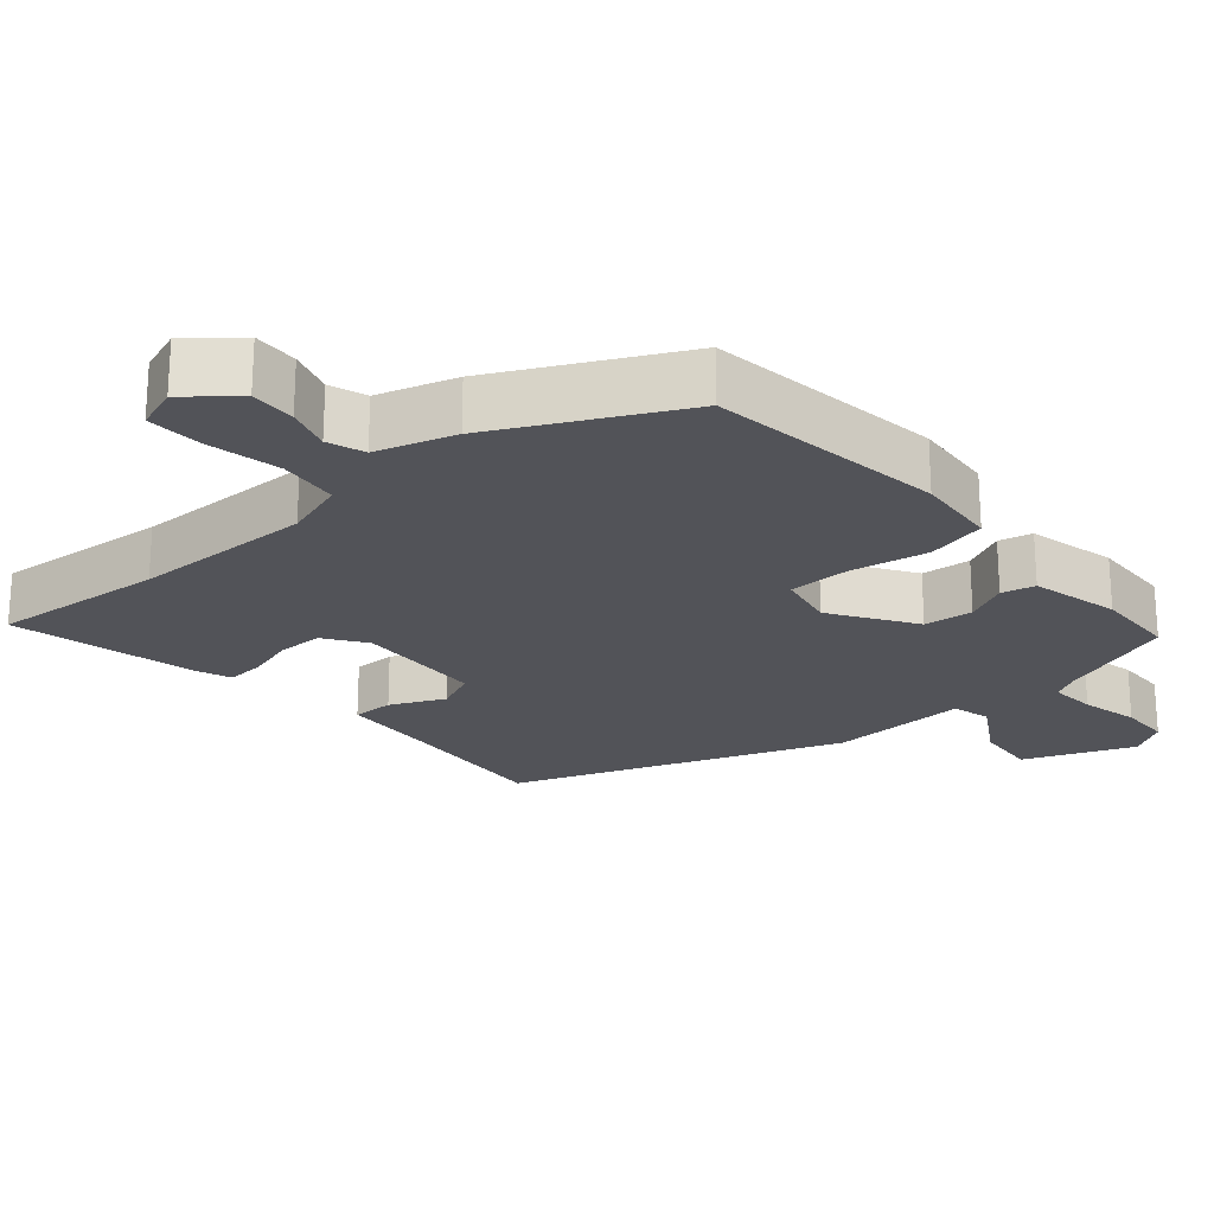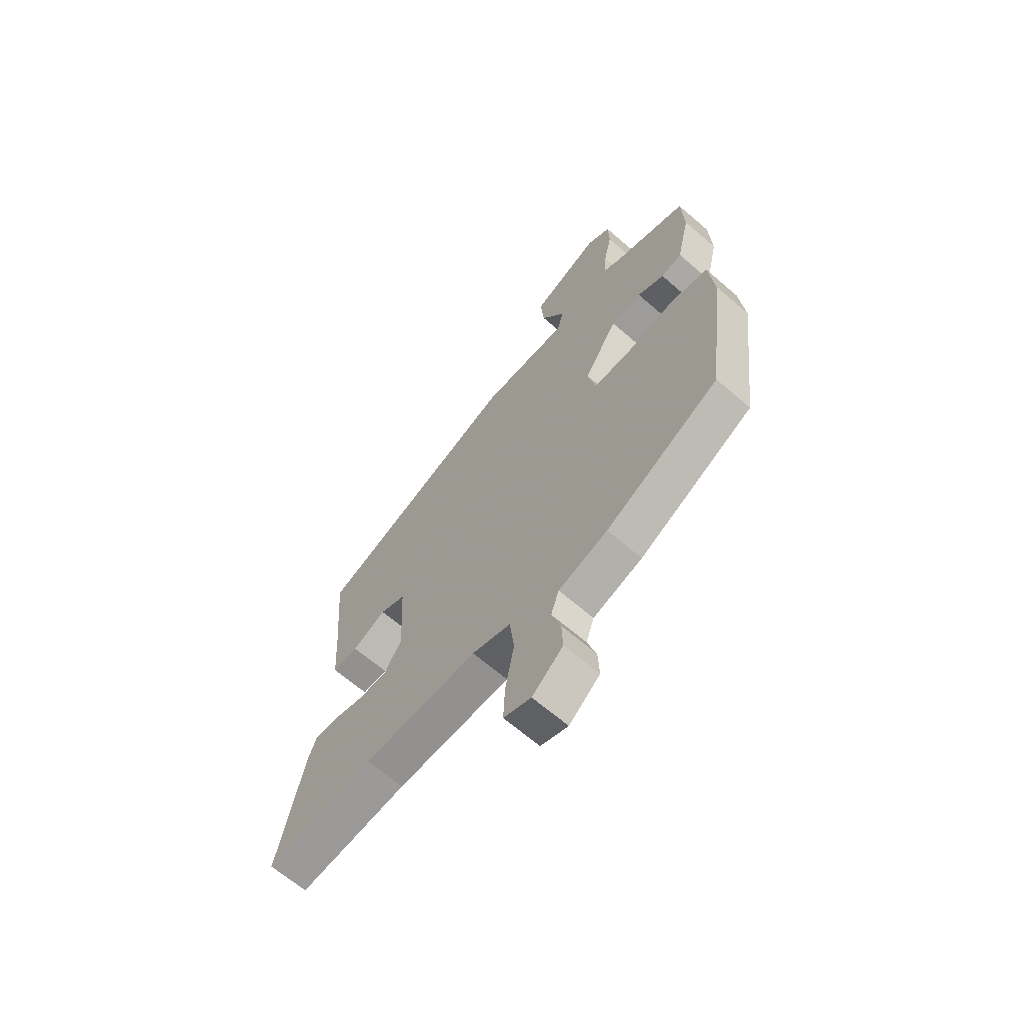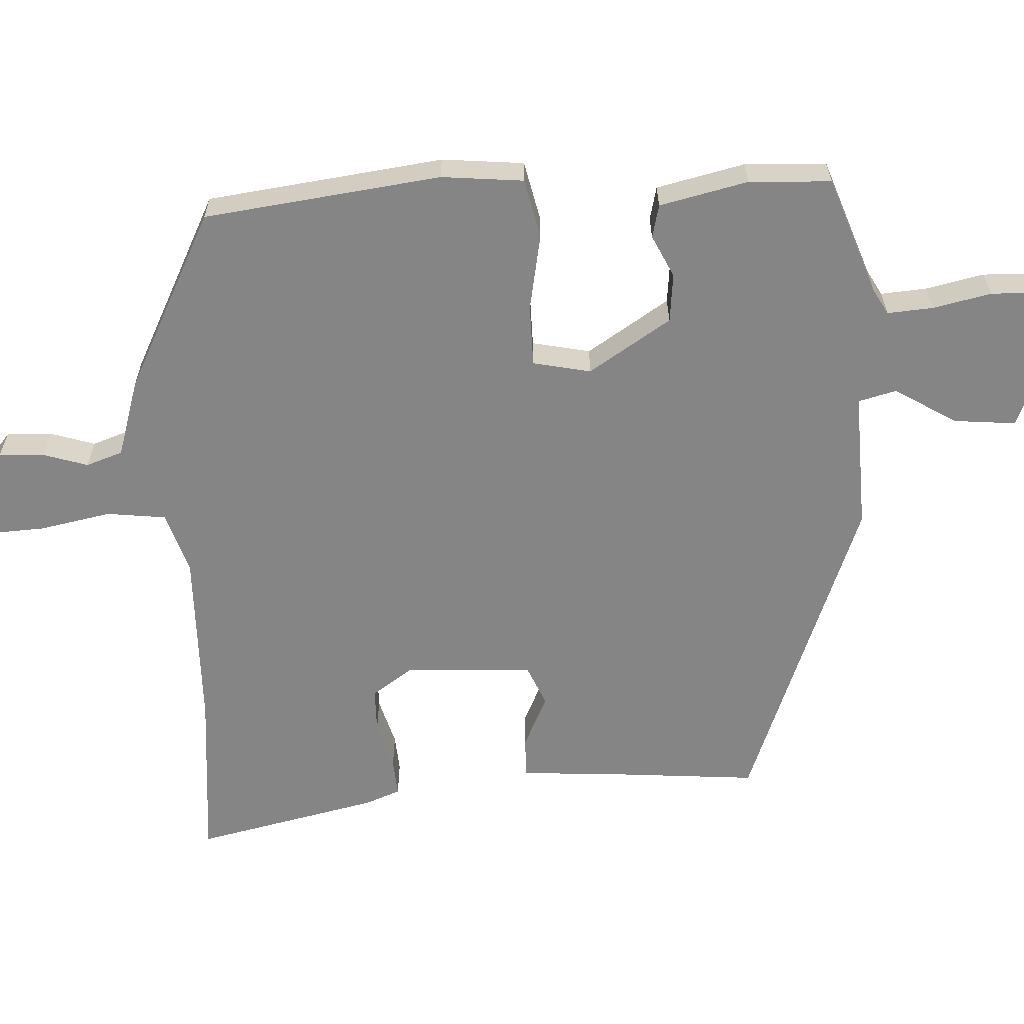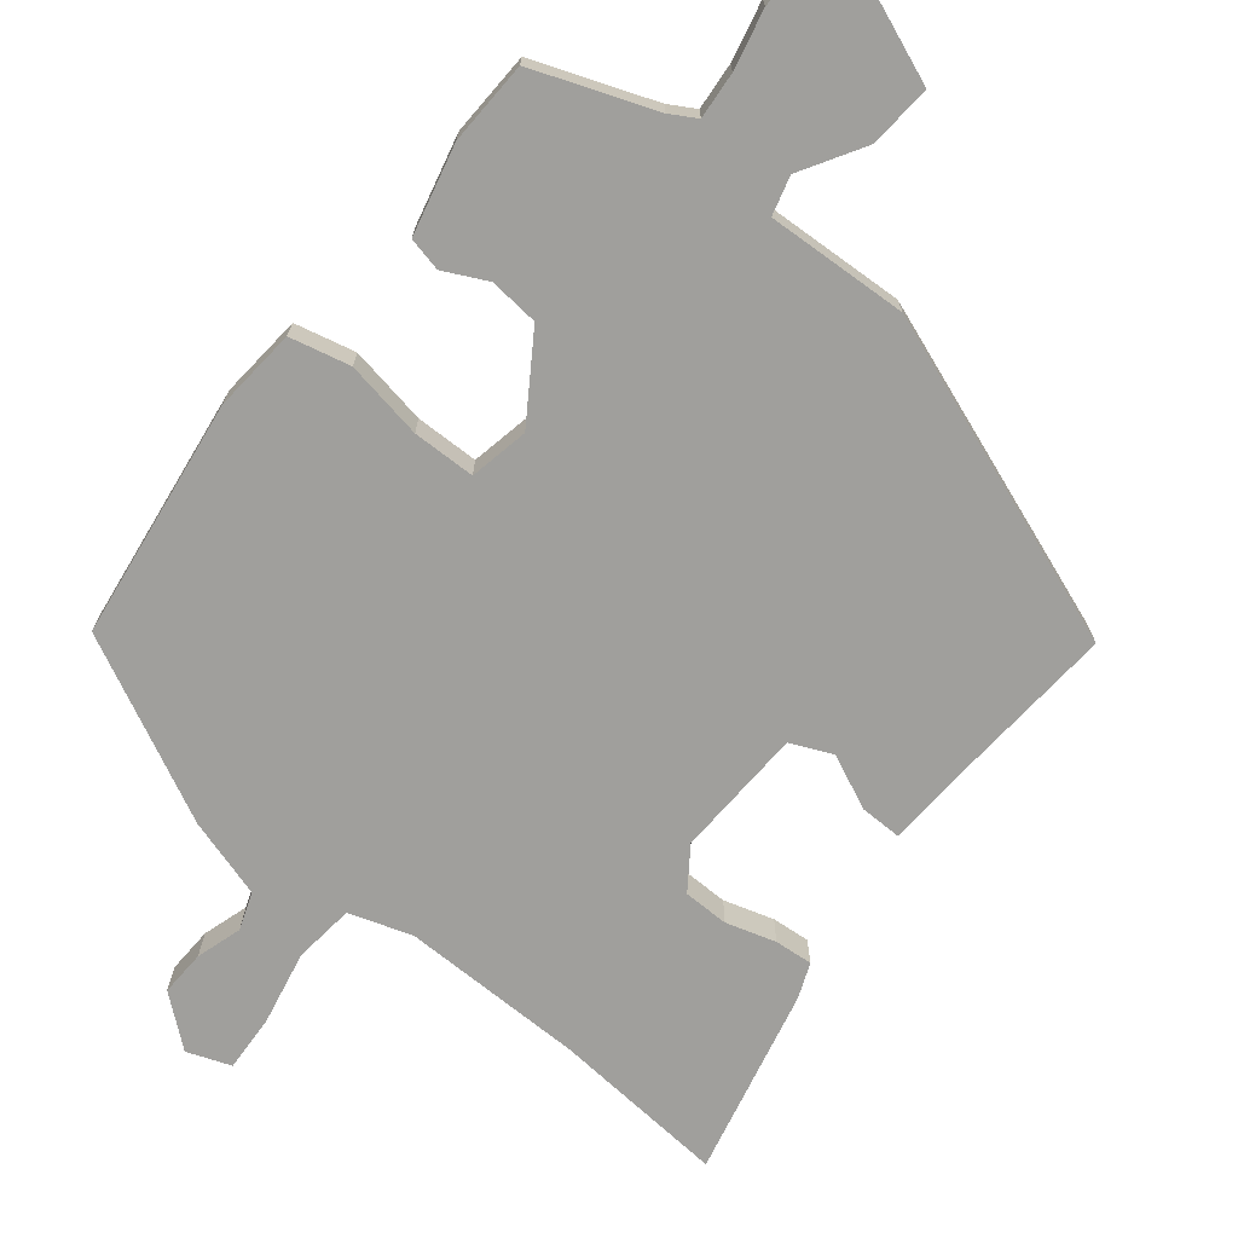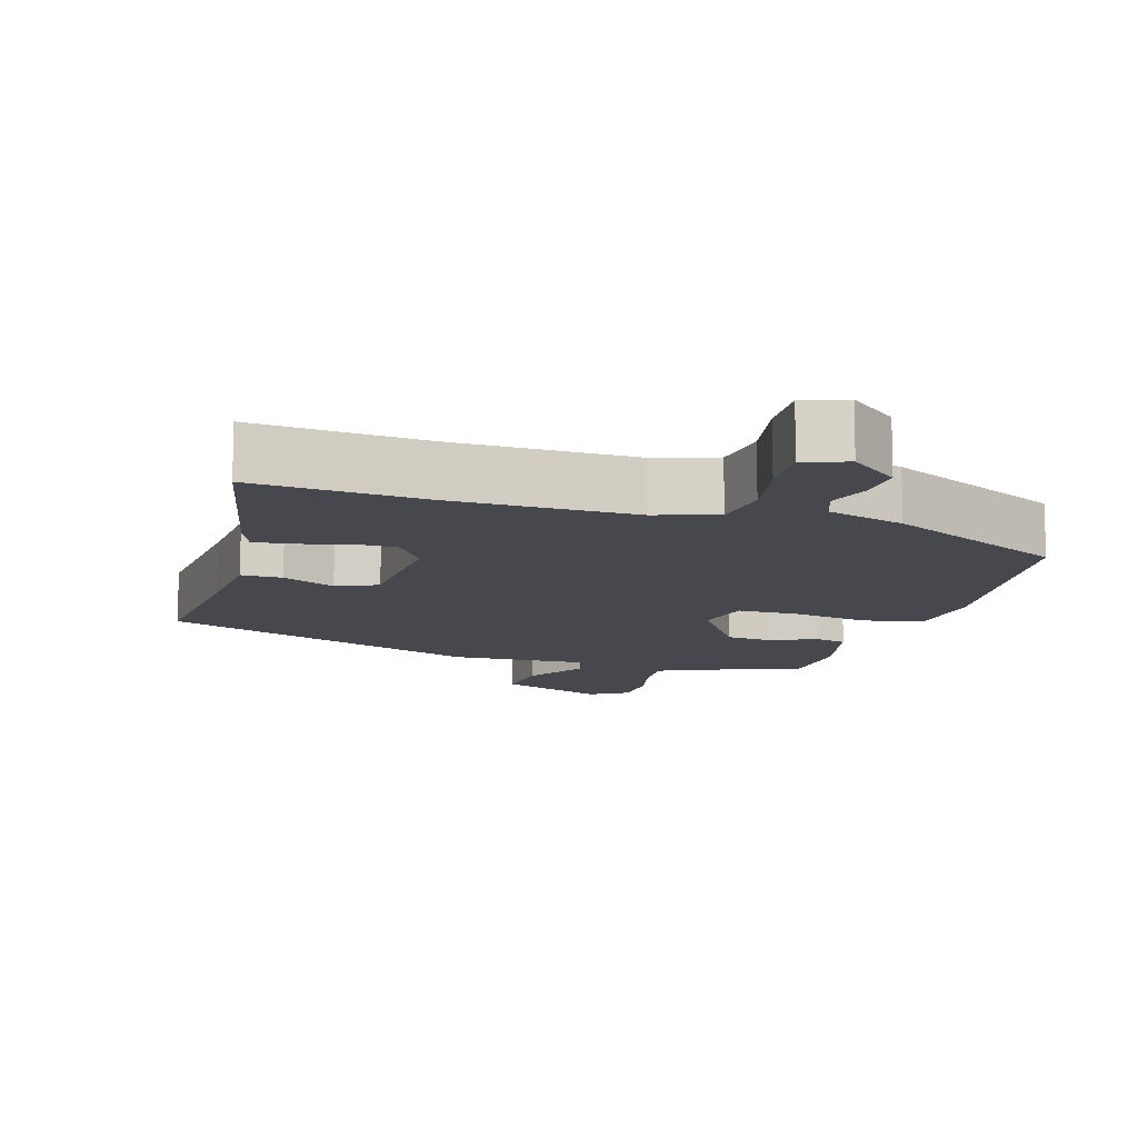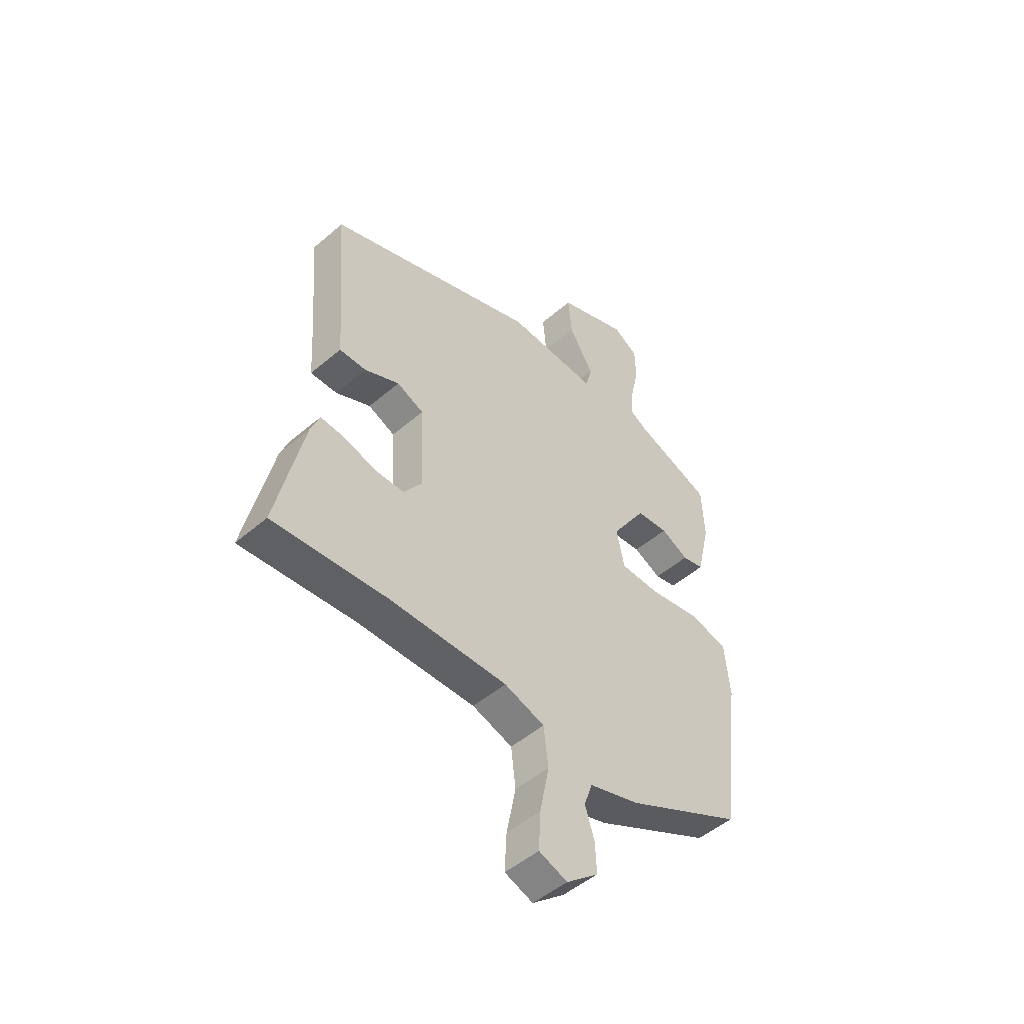
<metadata>
{"format":"obj","ext":"obj","renderer":"f3d","projection":"perspective","resolution":1024,"background":"white","views":[{"elev":-22.7,"azim":-139.0,"up":"+Y"},{"elev":-65.3,"azim":-131.0,"up":"+Z"},{"elev":-61.8,"azim":-87.2,"up":"+Y"},{"elev":-71.2,"azim":-38.3,"up":"+Y"},{"elev":-11.7,"azim":163.1,"up":"+Y"},{"elev":-49.7,"azim":133.4,"up":"+Z"}]}
</metadata>
<code>
v 0.502 0.07 0.358
v 0.484 0.07 0.137
v 0.476 0.07 0.008
v 0.418 0.07 0.009
v 0.343 0.07 0.044
v 0.285 0.07 0.019
v 0.276 0.07 -0.162
v 0.316 0.07 -0.22
v 0.379 0.07 -0.221
v 0.448 0.07 -0.201
v 0.501 0.07 -0.197
v 0.52 0.07 -0.246
v 0.578 0.07 -0.507
v 0.334 0.07 -0.486
v 0.078 0.07 -0.482
v -0.009 0.07 -0.51
v -0.019 0.07 -0.594
v 0.001 0.07 -0.696
v 0.005 0.07 -0.776
v -0.056 0.07 -0.798
v -0.125 0.07 -0.741
v -0.122 0.07 -0.677
v -0.102 0.07 -0.614
v -0.12 0.07 -0.562
v -0.23 0.07 -0.528
v -0.483 0.07 -0.4
v -0.526 0.07 -0.065
v -0.515 0.07 0.051
v -0.431 0.07 0.07
v -0.322 0.07 0.05
v -0.235 0.07 0.051
v -0.218 0.07 0.133
v -0.293 0.07 0.249
v -0.362 0.07 0.256
v -0.422 0.07 0.227
v -0.469 0.07 0.238
v -0.498 0.07 0.363
v -0.493 0.07 0.479
v -0.326 0.07 0.54
v -0.289 0.07 0.561
v -0.294 0.07 0.626
v -0.312 0.07 0.708
v -0.31 0.07 0.78
v -0.257 0.07 0.813
v -0.104 0.07 0.751
v -0.112 0.07 0.663
v -0.165 0.07 0.576
v -0.151 0.07 0.522
v 0.045 0.07 0.53
v 0.502 0 0.358
v 0.484 0 0.137
v 0.476 0 0.008
v 0.418 0 0.009
v 0.343 0 0.044
v 0.285 0 0.019
v 0.276 0 -0.162
v 0.316 0 -0.22
v 0.379 0 -0.221
v 0.448 0 -0.201
v 0.501 0 -0.197
v 0.52 0 -0.246
v 0.578 0 -0.507
v 0.334 0 -0.486
v 0.078 0 -0.482
v -0.009 0 -0.51
v -0.019 0 -0.594
v 0.001 0 -0.696
v 0.005 0 -0.776
v -0.056 0 -0.798
v -0.125 0 -0.741
v -0.122 0 -0.677
v -0.102 0 -0.614
v -0.12 0 -0.562
v -0.23 0 -0.528
v -0.483 0 -0.4
v -0.526 0 -0.065
v -0.515 0 0.051
v -0.431 0 0.07
v -0.322 0 0.05
v -0.235 0 0.051
v -0.218 0 0.133
v -0.293 0 0.249
v -0.362 0 0.256
v -0.422 0 0.227
v -0.469 0 0.238
v -0.498 0 0.363
v -0.493 0 0.479
v -0.326 0 0.54
v -0.289 0 0.561
v -0.294 0 0.626
v -0.312 0 0.708
v -0.31 0 0.78
v -0.257 0 0.813
v -0.104 0 0.751
v -0.112 0 0.663
v -0.165 0 0.576
v -0.151 0 0.522
v 0.045 0 0.53
f 48 49 1 2
f 45 46 47
f 44 45 47
f 43 44 47
f 42 43 47
f 41 42 47
f 40 41 47 48
f 3 4 5
f 2 3 5
f 48 2 5
f 40 48 5
f 39 40 5
f 37 38 39
f 36 37 39
f 35 36 39
f 34 35 39
f 33 34 39
f 39 5 6
f 33 39 6
f 32 33 6
f 28 29 30
f 27 28 30
f 26 27 30
f 25 26 30
f 24 25 30
f 23 24 30 31
f 21 22 23
f 20 21 23
f 19 20 23
f 18 19 23
f 17 18 23
f 23 31 32
f 17 23 32
f 16 17 32
f 12 13 14
f 11 12 14
f 10 11 14
f 9 10 14
f 8 9 14 15
f 15 16 32
f 8 15 32
f 7 8 32
f 6 7 32
f 51 50 98 97
f 96 95 94
f 96 94 93
f 96 93 92
f 96 92 91
f 96 91 90
f 97 96 90 89
f 54 53 52
f 54 52 51
f 54 51 97
f 54 97 89
f 54 89 88
f 88 87 86
f 88 86 85
f 88 85 84
f 88 84 83
f 88 83 82
f 55 54 88
f 55 88 82
f 55 82 81
f 79 78 77
f 79 77 76
f 79 76 75
f 79 75 74
f 79 74 73
f 80 79 73 72
f 72 71 70
f 72 70 69
f 72 69 68
f 72 68 67
f 72 67 66
f 81 80 72
f 81 72 66
f 81 66 65
f 63 62 61
f 63 61 60
f 63 60 59
f 63 59 58
f 64 63 58 57
f 81 65 64
f 81 64 57
f 81 57 56
f 81 56 55
f 1 50 51 2
f 2 51 52 3
f 3 52 53 4
f 4 53 54 5
f 5 54 55 6
f 6 55 56 7
f 7 56 57 8
f 8 57 58 9
f 9 58 59 10
f 10 59 60 11
f 11 60 61 12
f 12 61 62 13
f 13 62 63 14
f 14 63 64 15
f 15 64 65 16
f 16 65 66 17
f 17 66 67 18
f 18 67 68 19
f 19 68 69 20
f 20 69 70 21
f 21 70 71 22
f 22 71 72 23
f 23 72 73 24
f 24 73 74 25
f 25 74 75 26
f 26 75 76 27
f 27 76 77 28
f 28 77 78 29
f 29 78 79 30
f 30 79 80 31
f 31 80 81 32
f 32 81 82 33
f 33 82 83 34
f 34 83 84 35
f 35 84 85 36
f 36 85 86 37
f 37 86 87 38
f 38 87 88 39
f 39 88 89 40
f 40 89 90 41
f 41 90 91 42
f 42 91 92 43
f 43 92 93 44
f 44 93 94 45
f 45 94 95 46
f 46 95 96 47
f 47 96 97 48
f 48 97 98 49
f 49 98 50 1

</code>
